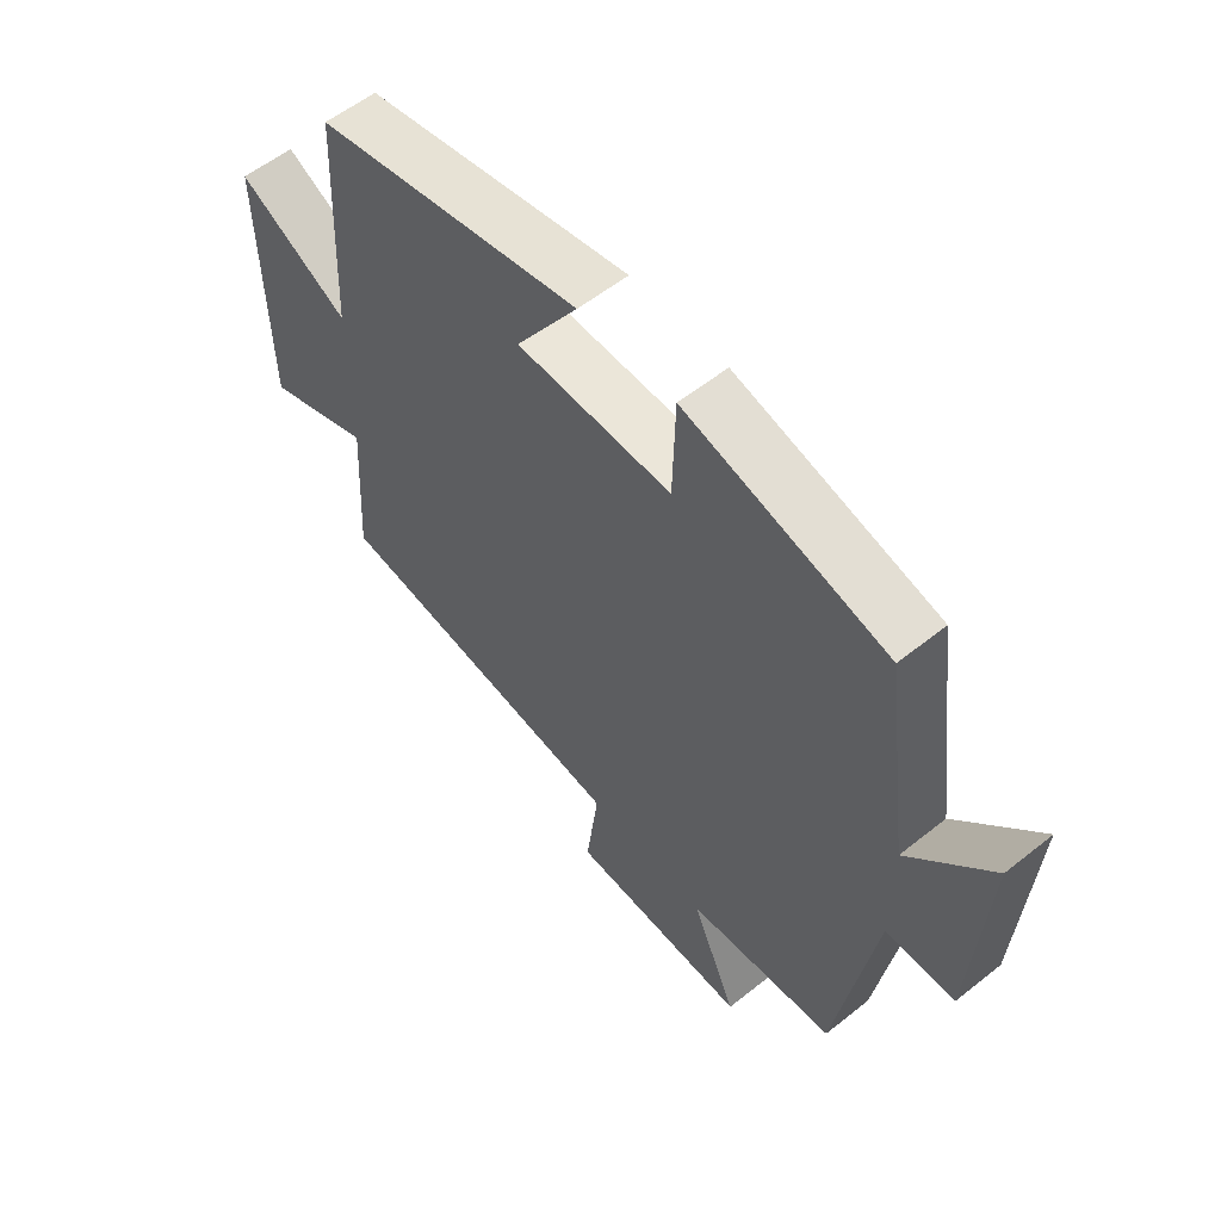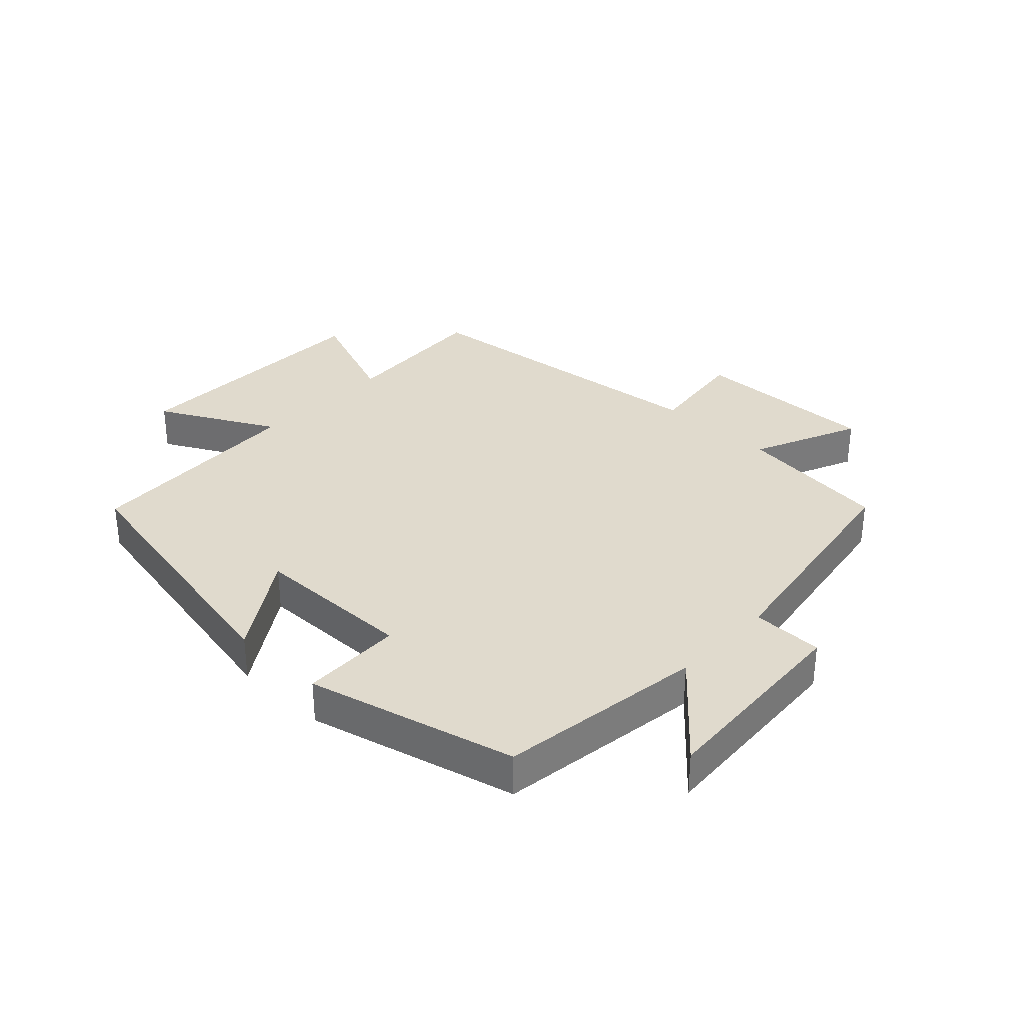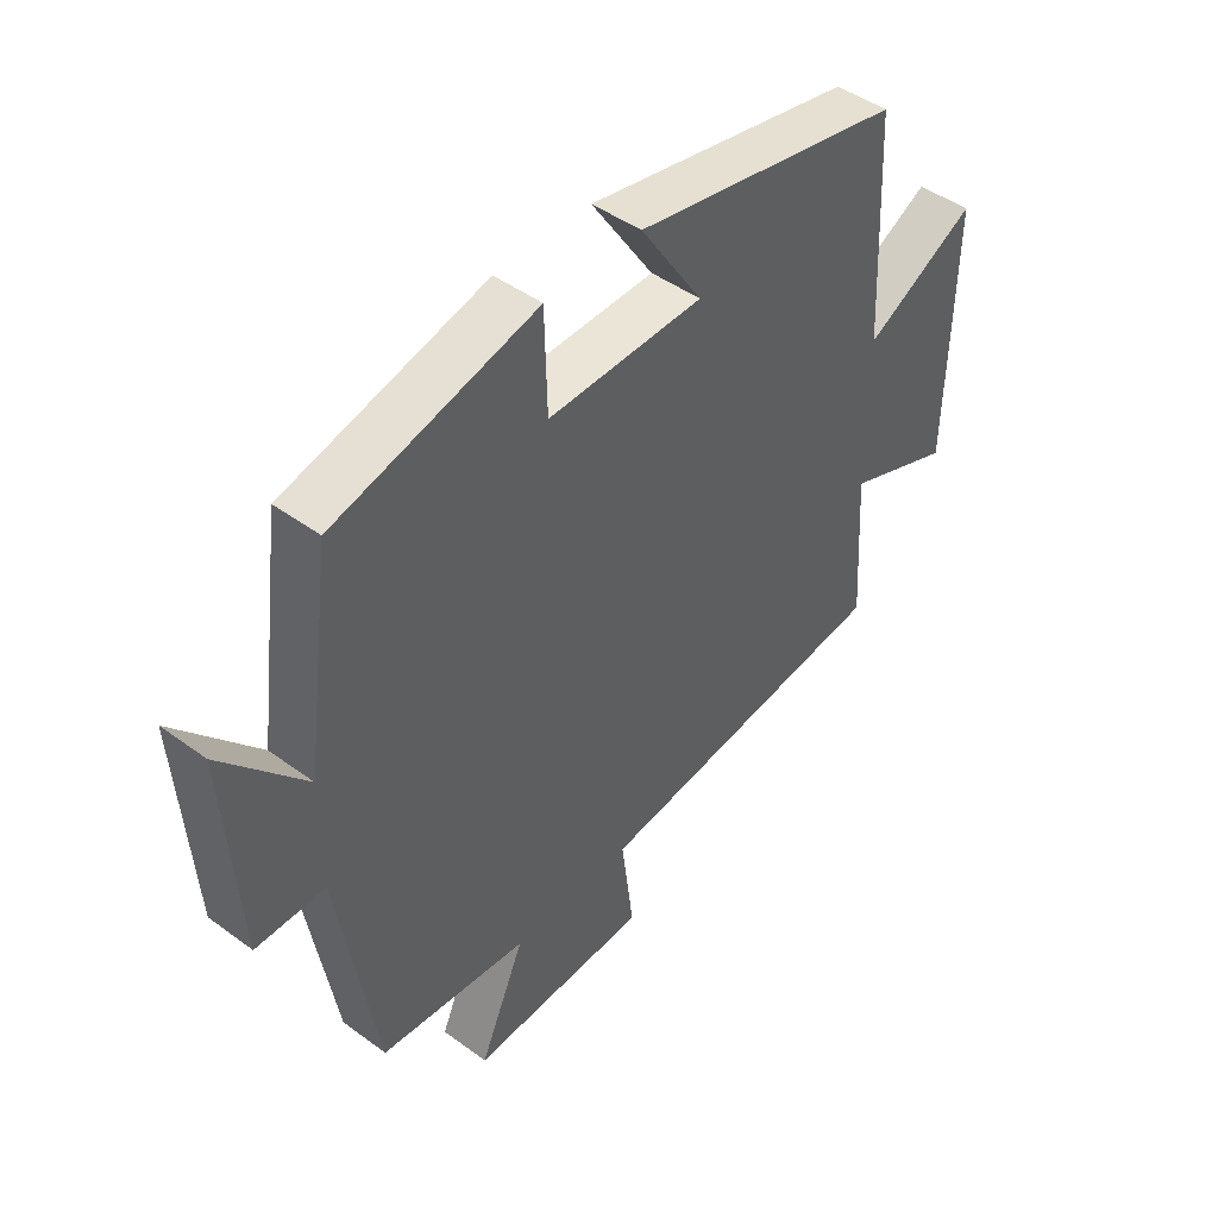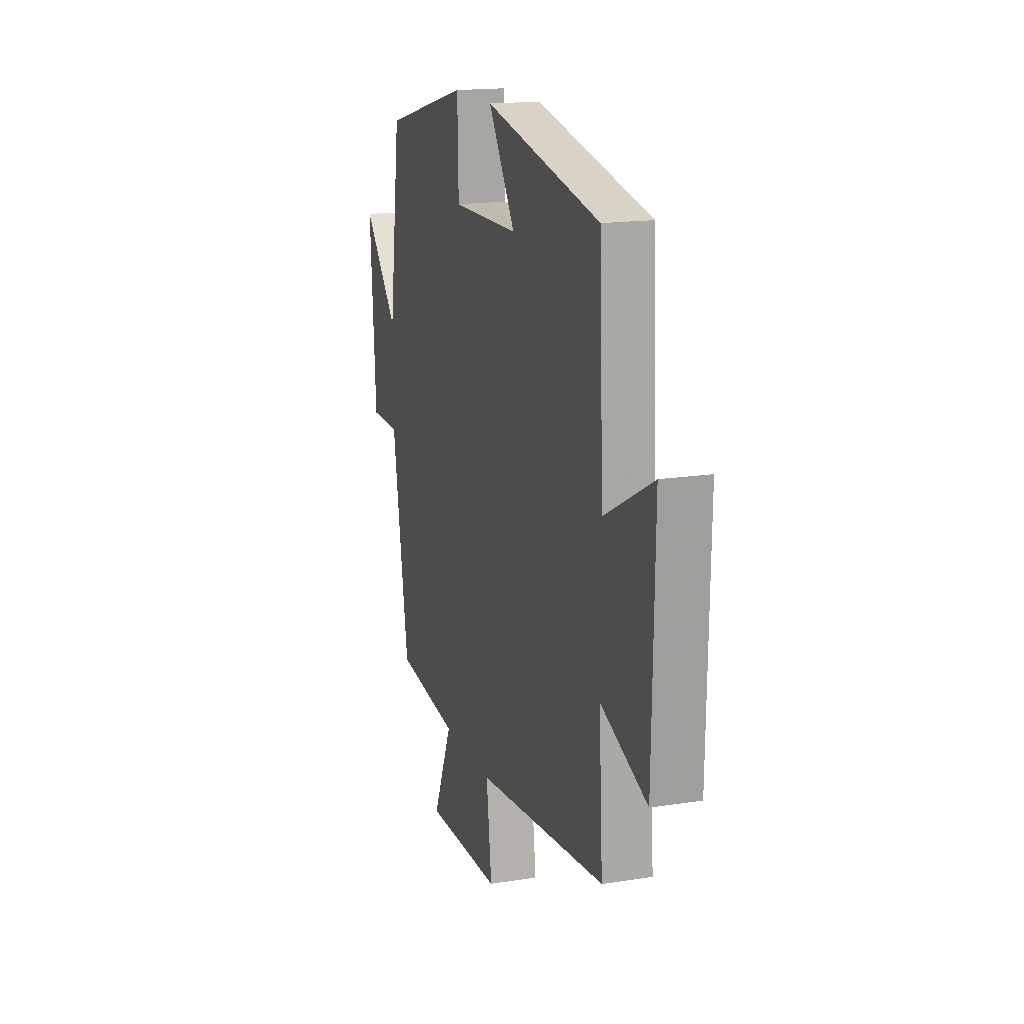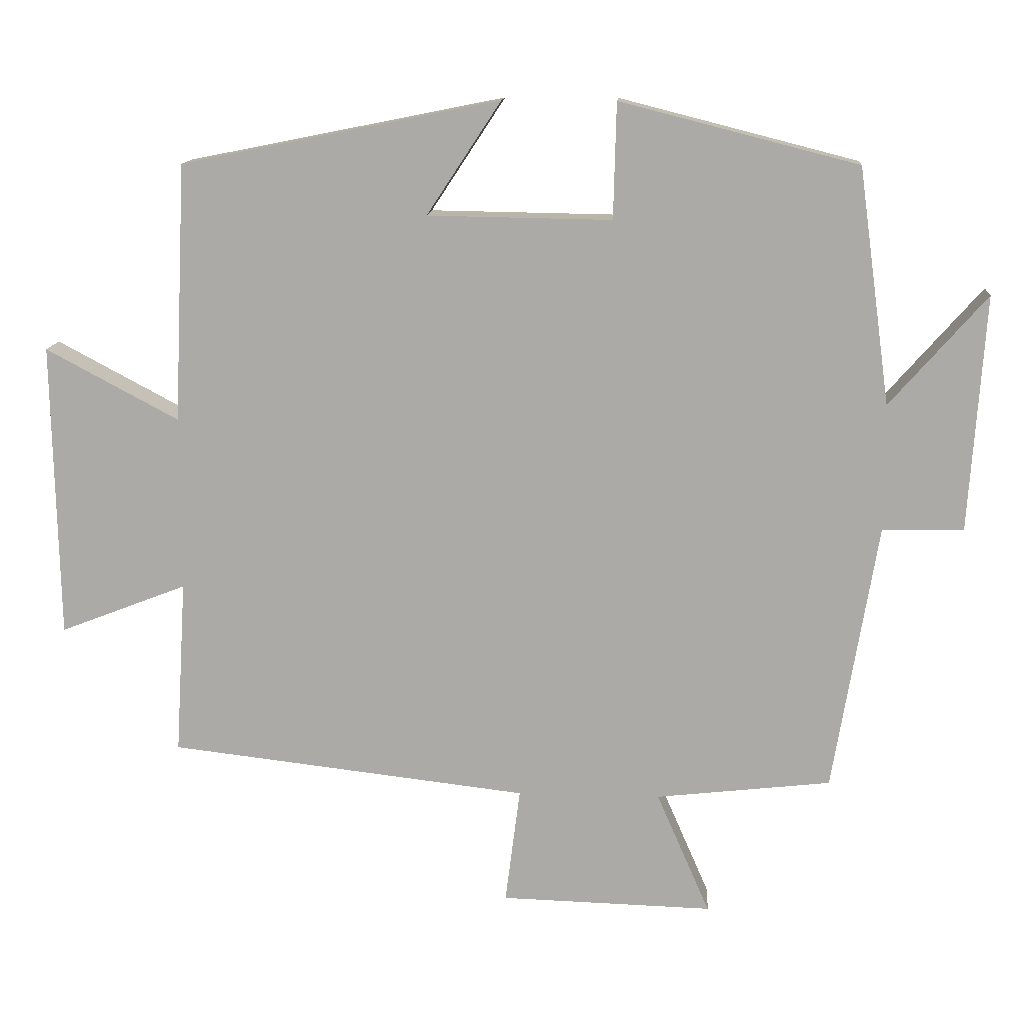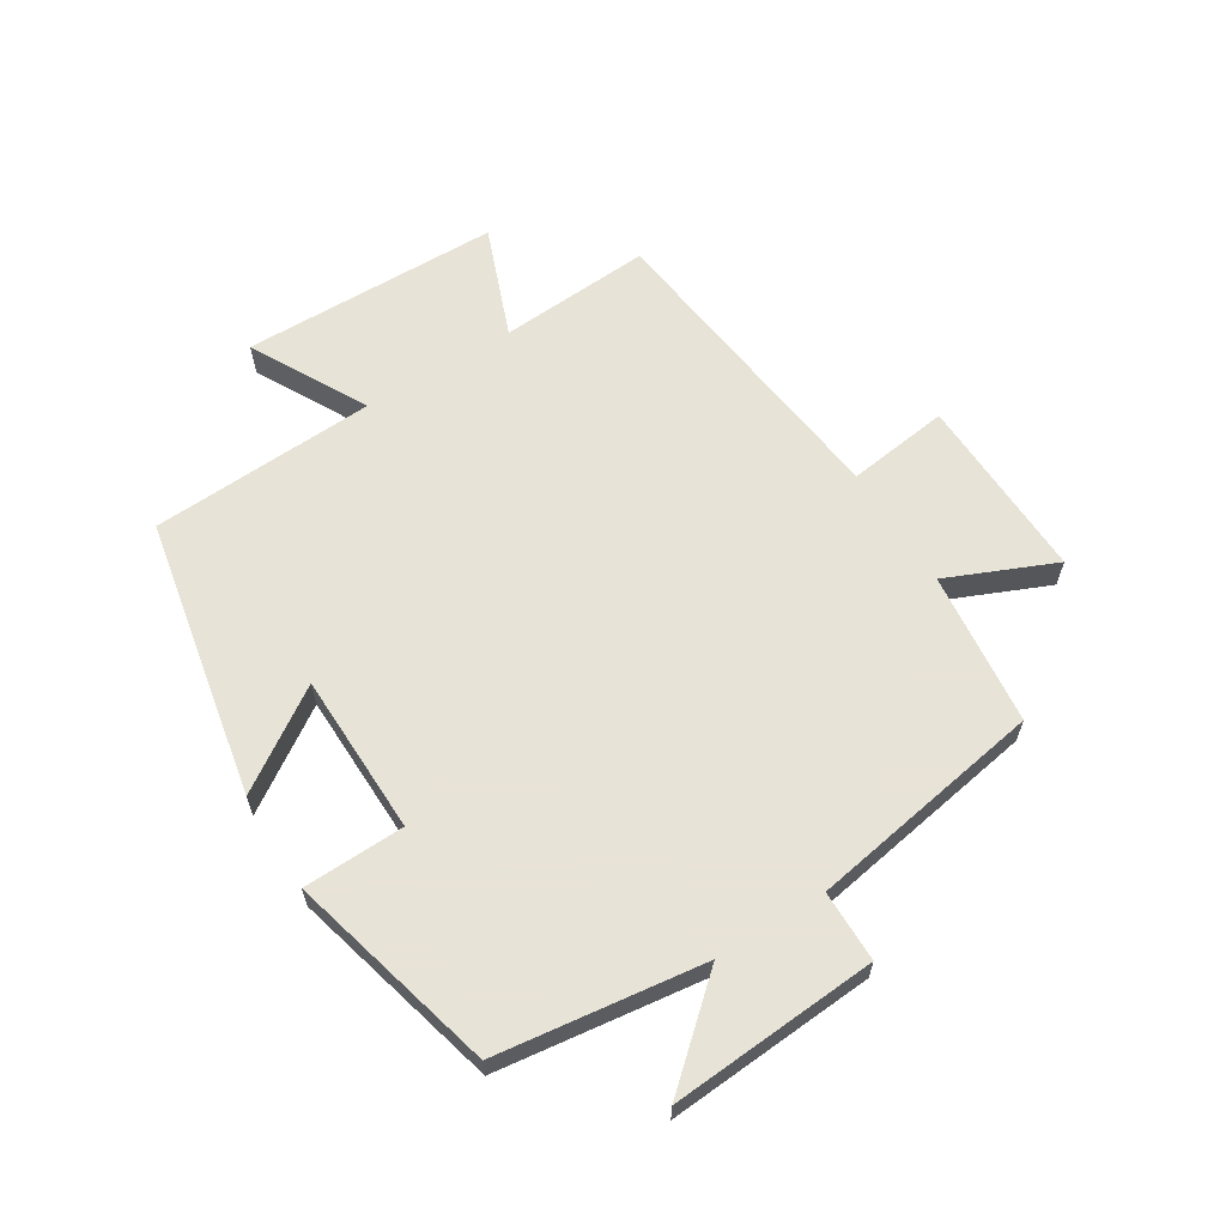
<metadata>
{"format":"obj","ext":"obj","renderer":"f3d","projection":"perspective","resolution":1024,"background":"white","views":[{"elev":56.7,"azim":50.2,"up":"+Z"},{"elev":33.0,"azim":43.6,"up":"+Y"},{"elev":45.6,"azim":130.2,"up":"+Z"},{"elev":16.9,"azim":-107.7,"up":"+Z"},{"elev":13.2,"azim":4.3,"up":"+Z"},{"elev":62.6,"azim":57.9,"up":"+Y"}]}
</metadata>
<code>
v -0.483 0.07 0.411
v -0.037 0.07 0.5
v -0.141 0.07 0.342
v 0.117 0.07 0.338
v 0.121 0.07 0.5
v 0.455 0.07 0.415
v 0.5 0.07 0.084
v 0.636 0.07 0.239
v 0.614 0.07 -0.093
v 0.5 0.07 -0.094
v 0.437 0.07 -0.472
v 0.191 0.07 -0.5
v 0.266 0.07 -0.672
v -0.032 0.07 -0.664
v -0.011 0.07 -0.5
v -0.515 0.07 -0.442
v -0.5 0.07 -0.197
v -0.678 0.07 -0.266
v -0.686 0.07 0.148
v -0.5 0.07 0.049
v -0.483 0 0.411
v -0.037 0 0.5
v -0.141 0 0.342
v 0.117 0 0.338
v 0.121 0 0.5
v 0.455 0 0.415
v 0.5 0 0.084
v 0.636 0 0.239
v 0.614 0 -0.093
v 0.5 0 -0.094
v 0.437 0 -0.472
v 0.191 0 -0.5
v 0.266 0 -0.672
v -0.032 0 -0.664
v -0.011 0 -0.5
v -0.515 0 -0.442
v -0.5 0 -0.197
v -0.678 0 -0.266
v -0.686 0 0.148
v -0.5 0 0.049
f 17 18 19 20
f 17 20 1 2
f 15 16 17
f 12 13 14 15
f 10 11 12 15
f 10 15 17
f 7 8 9 10
f 4 5 6 7
f 3 4 7 10
f 17 2 3
f 3 10 17
f 40 39 38 37
f 22 21 40 37
f 37 36 35
f 35 34 33 32
f 35 32 31 30
f 37 35 30
f 30 29 28 27
f 27 26 25 24
f 30 27 24 23
f 23 22 37
f 37 30 23
f 1 21 22 2
f 2 22 23 3
f 3 23 24 4
f 4 24 25 5
f 5 25 26 6
f 6 26 27 7
f 7 27 28 8
f 8 28 29 9
f 9 29 30 10
f 10 30 31 11
f 11 31 32 12
f 12 32 33 13
f 13 33 34 14
f 14 34 35 15
f 15 35 36 16
f 16 36 37 17
f 17 37 38 18
f 18 38 39 19
f 19 39 40 20
f 20 40 21 1

</code>
